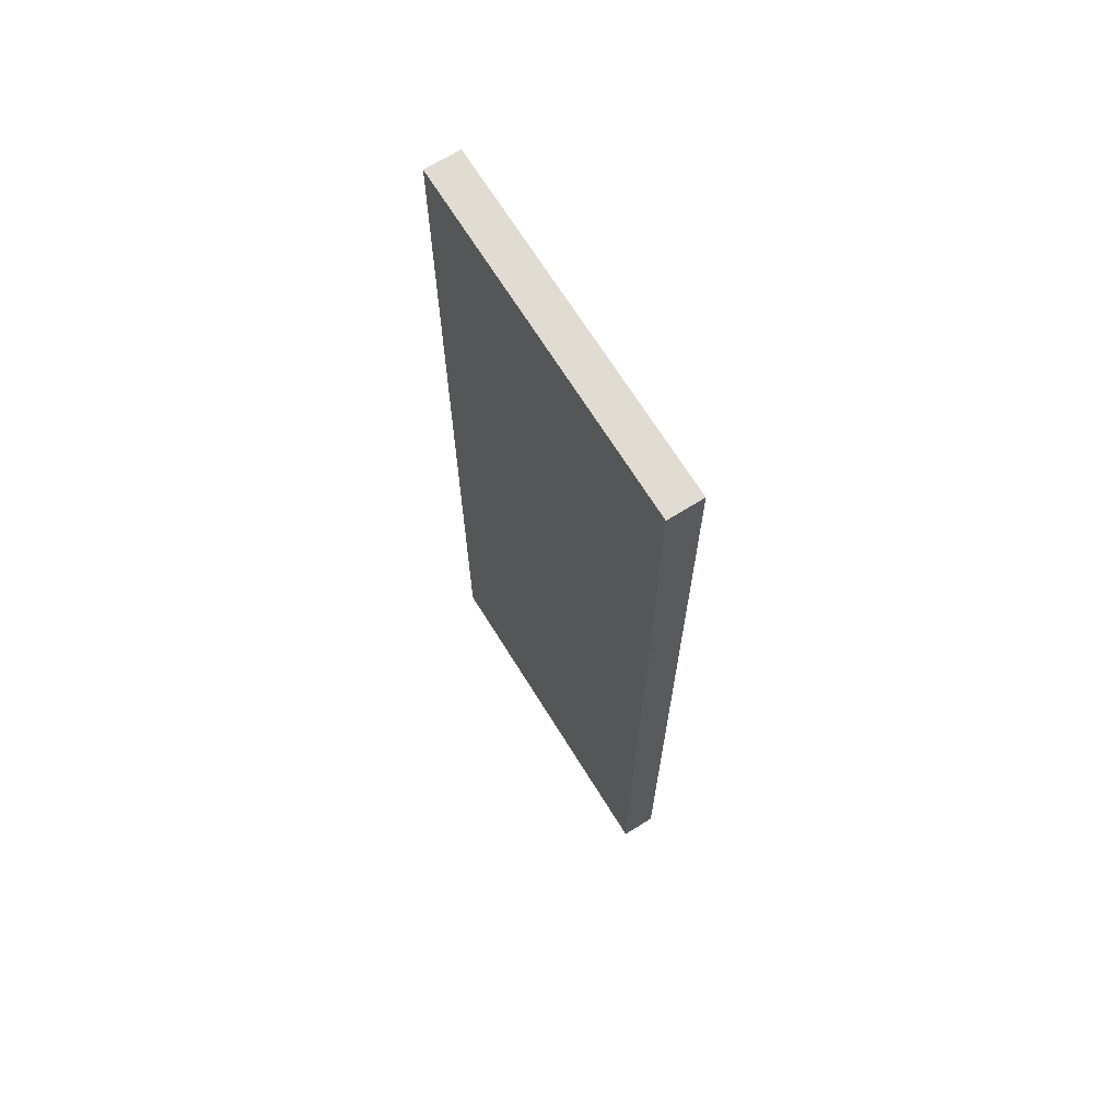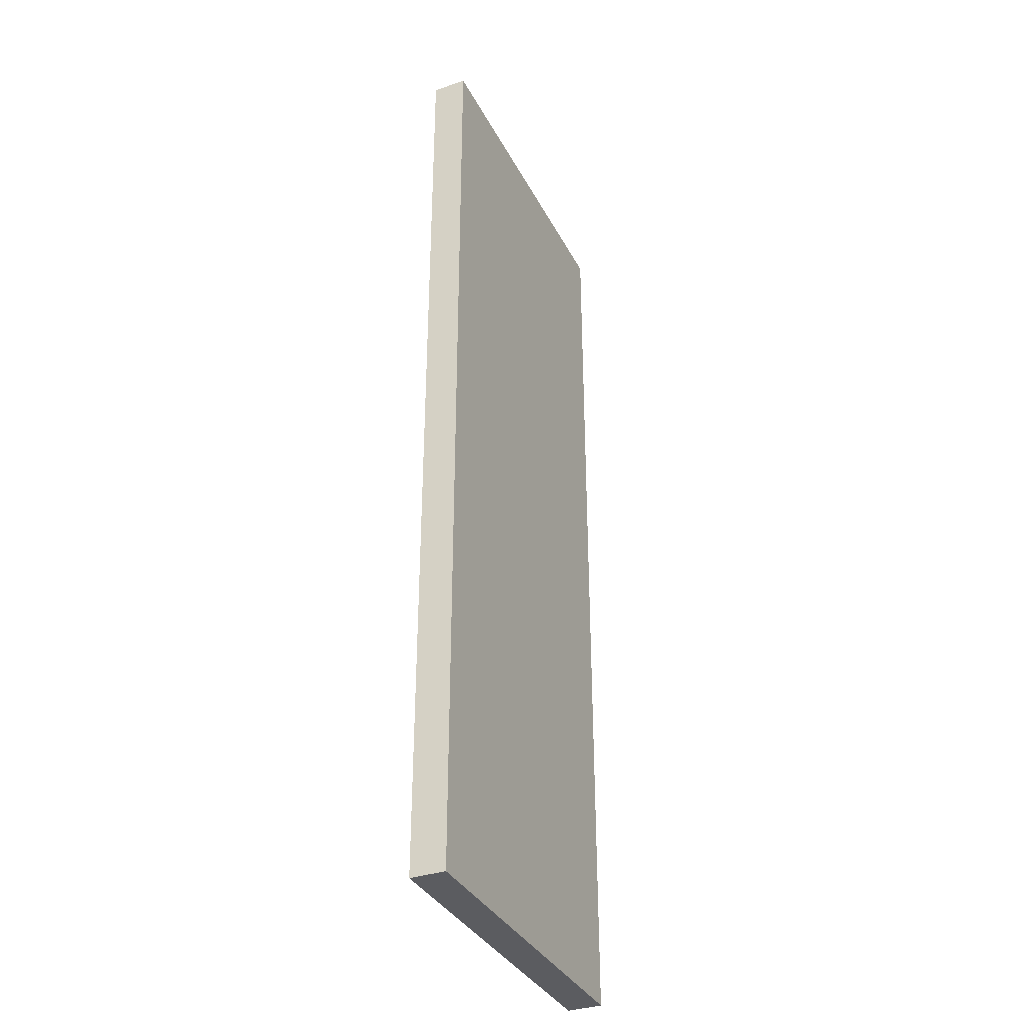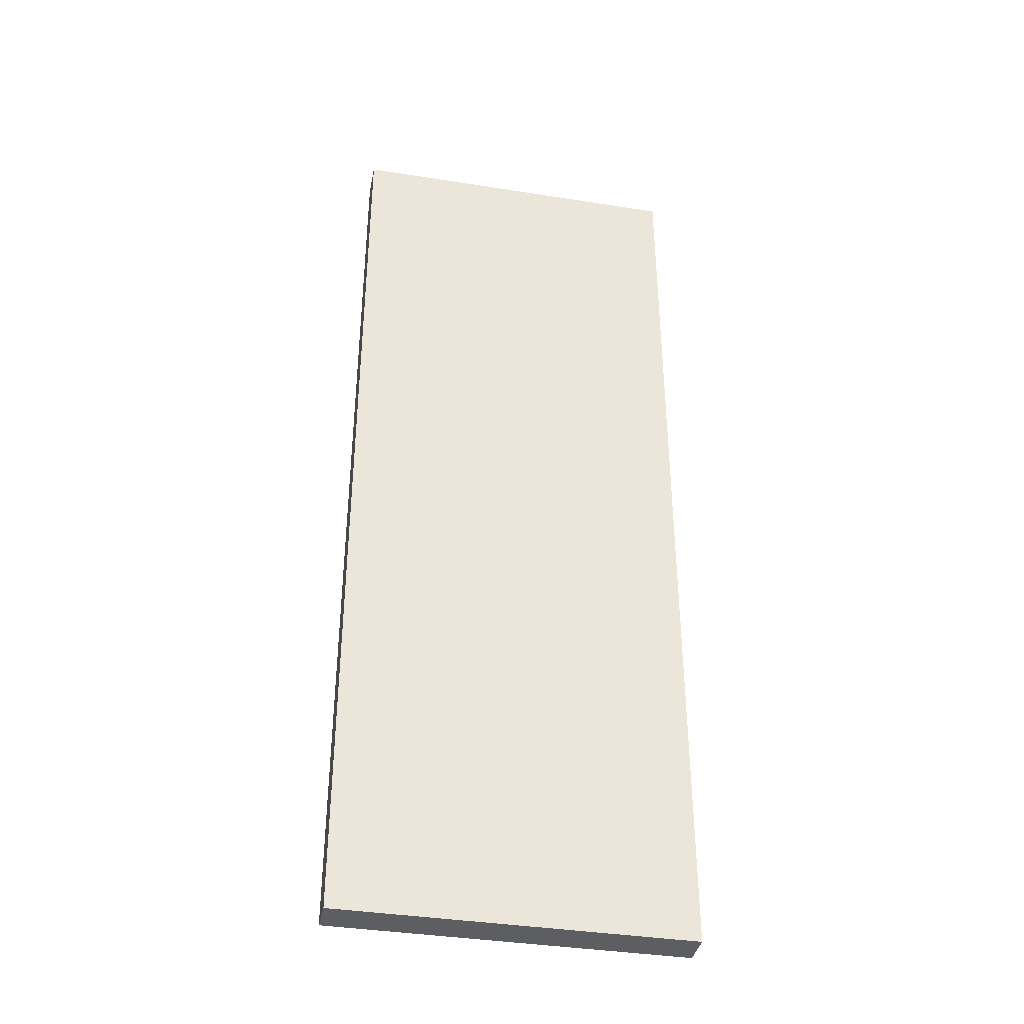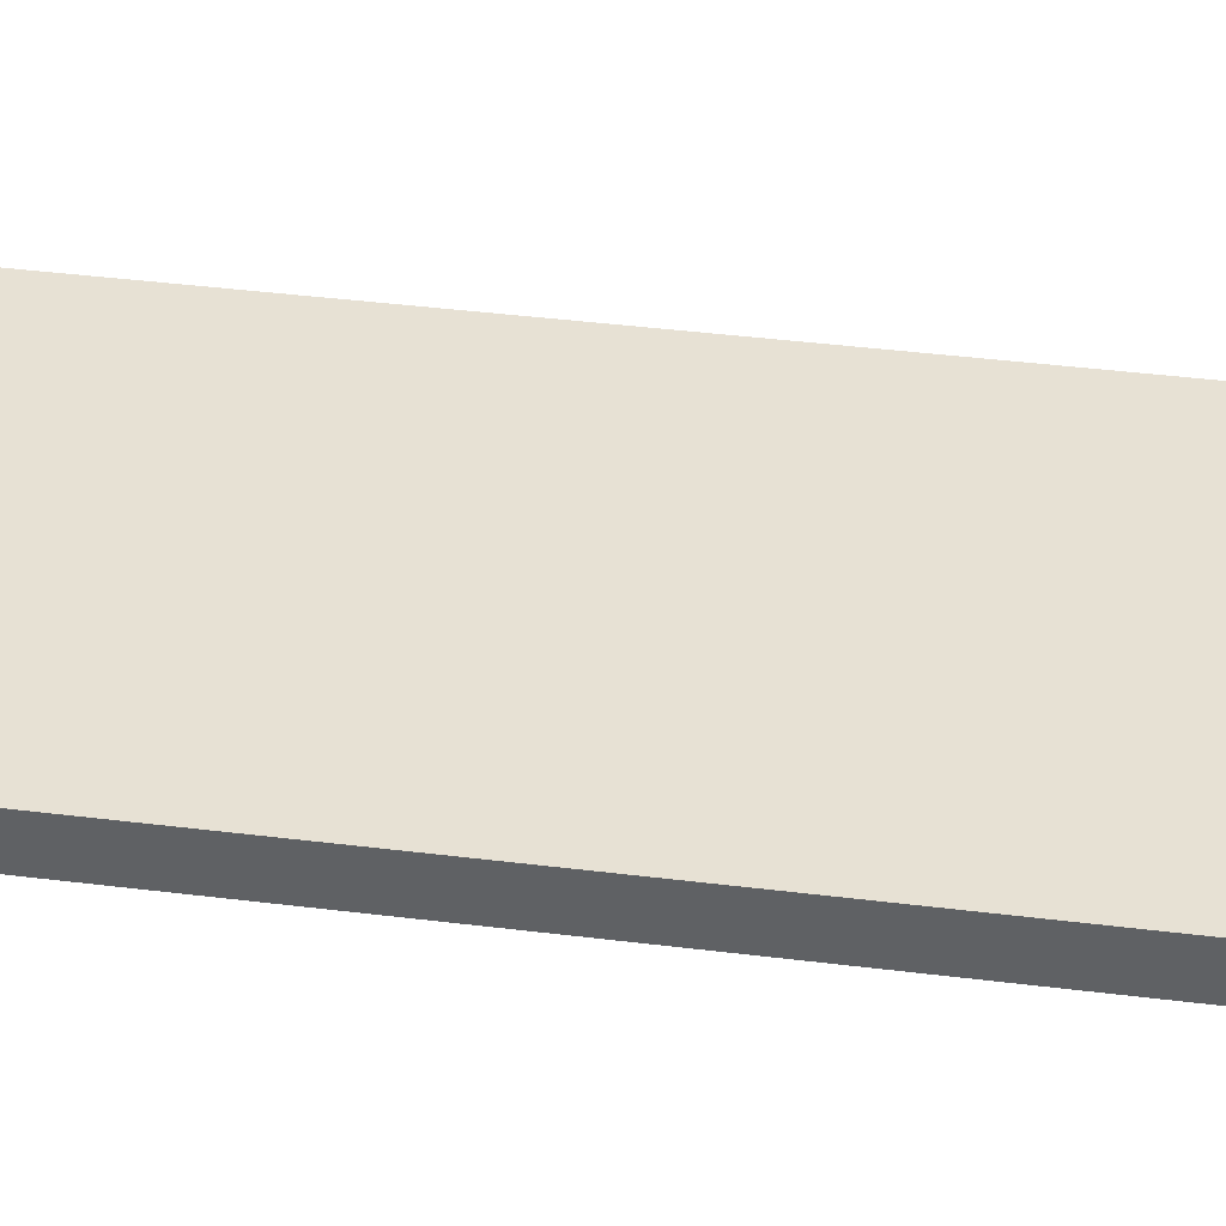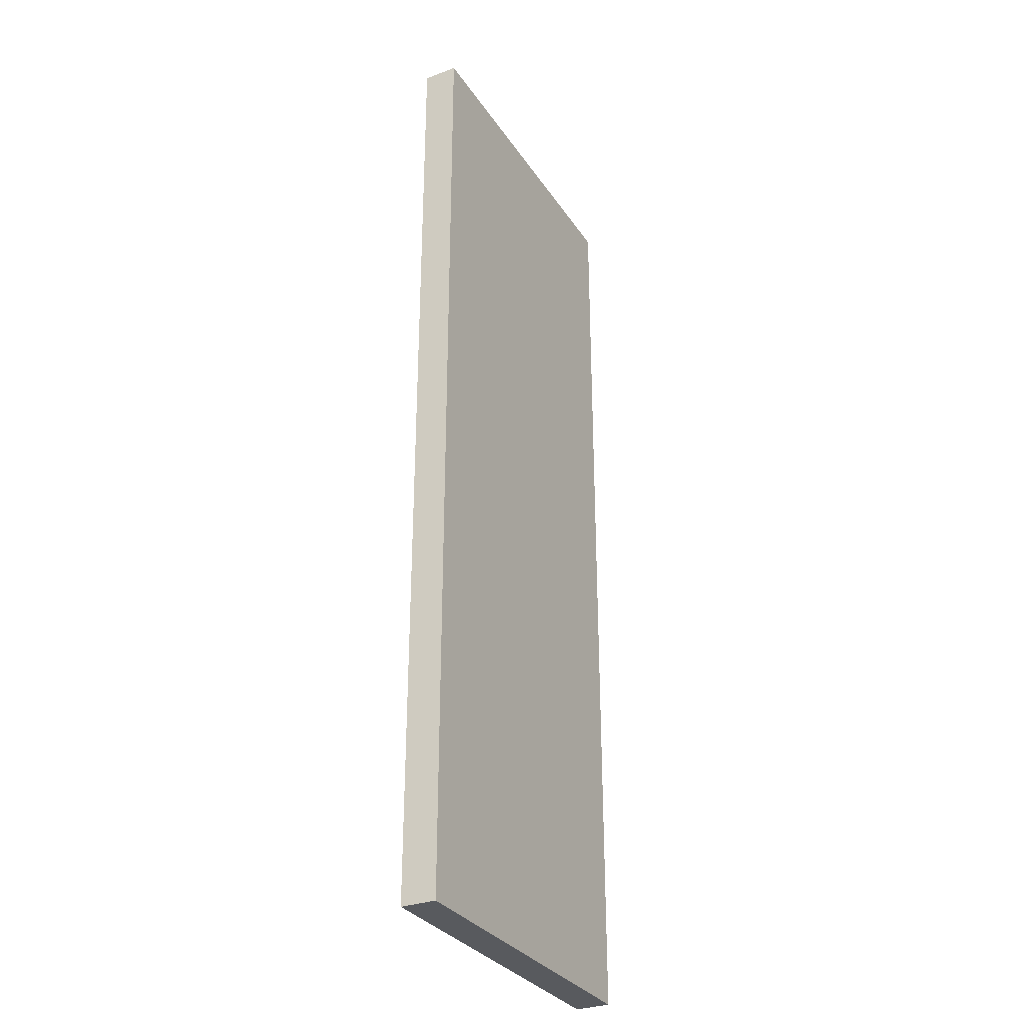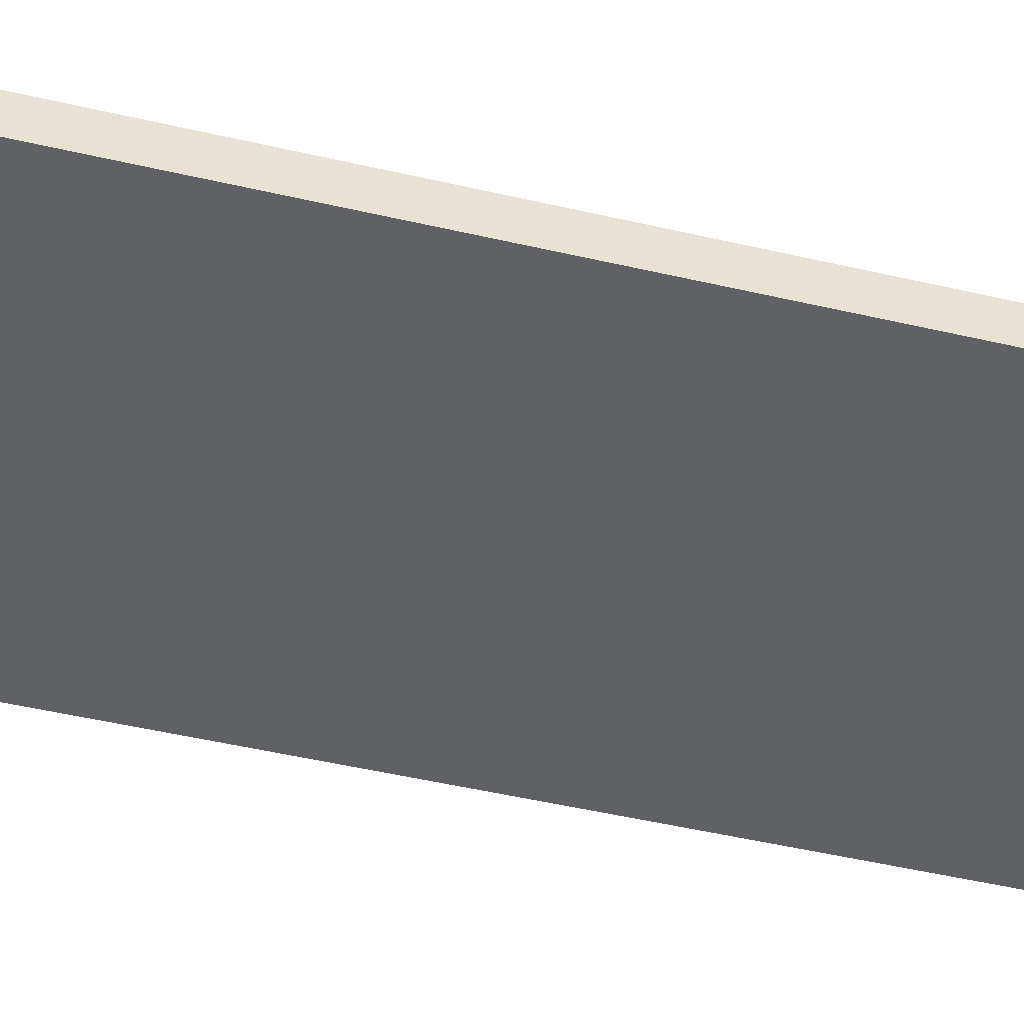
<metadata>
{"format":"obj","ext":"obj","renderer":"f3d","projection":"perspective","resolution":1024,"background":"white","views":[{"elev":69.0,"azim":58.1,"up":"+Z"},{"elev":-35.1,"azim":114.4,"up":"+Z"},{"elev":-38.4,"azim":168.7,"up":"+Z"},{"elev":39.5,"azim":98.9,"up":"+Y"},{"elev":-31.1,"azim":-62.2,"up":"+Z"},{"elev":-48.6,"azim":75.4,"up":"+Y"}]}
</metadata>
<code>
o 000_Wusong_RB_-_baked
g Wusong_RB_-_baked
v 0.748 -0 2.1
v -0.748 -0 2.1
v -0.748 0 -2.1
v 0.748 0 -2.1
v 0.748 0.15 -2.1
v -0.748 0.15 -2.1
v -0.748 0.15 2.1
v 0.748 0.15 2.1
f 1 2 3 4
f 5 6 7 8
f 4 3 6 5
f 3 2 7 6
f 2 1 8 7
f 1 4 5 8

</code>
